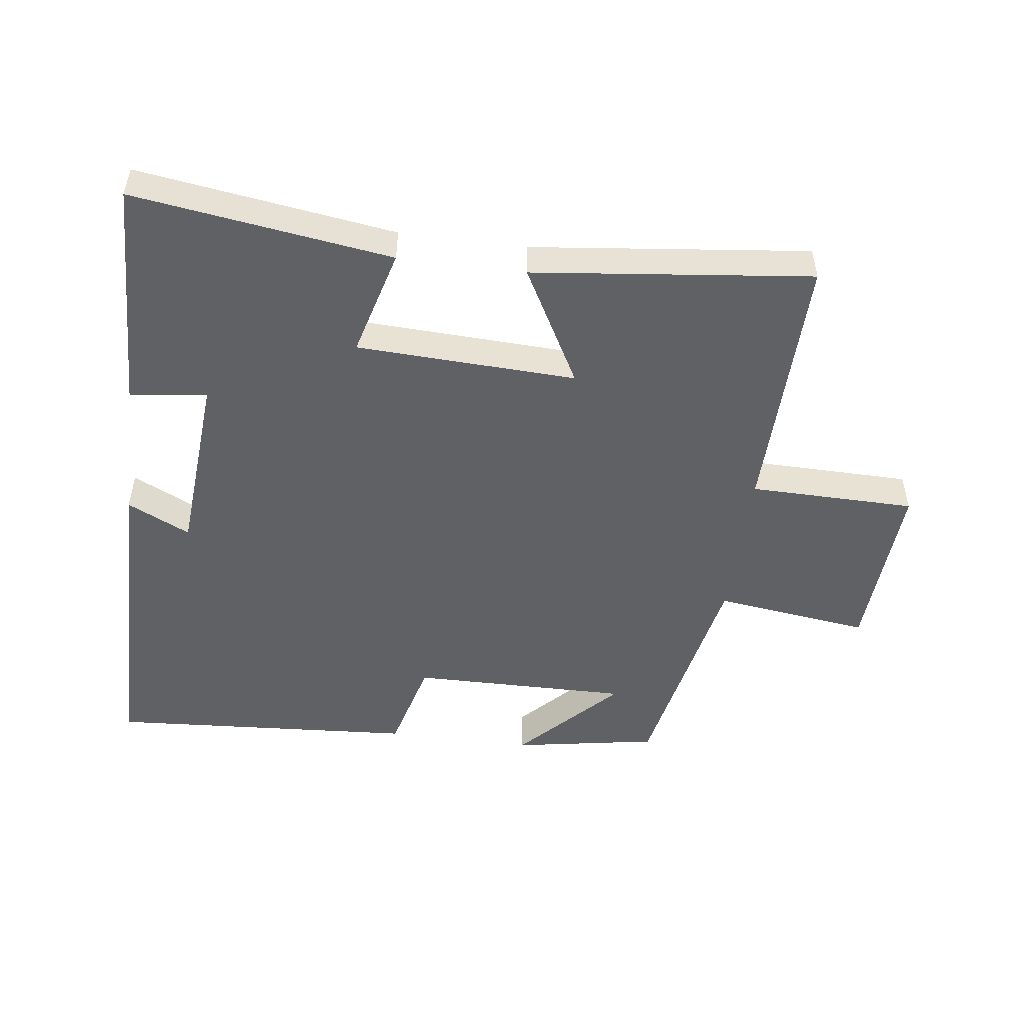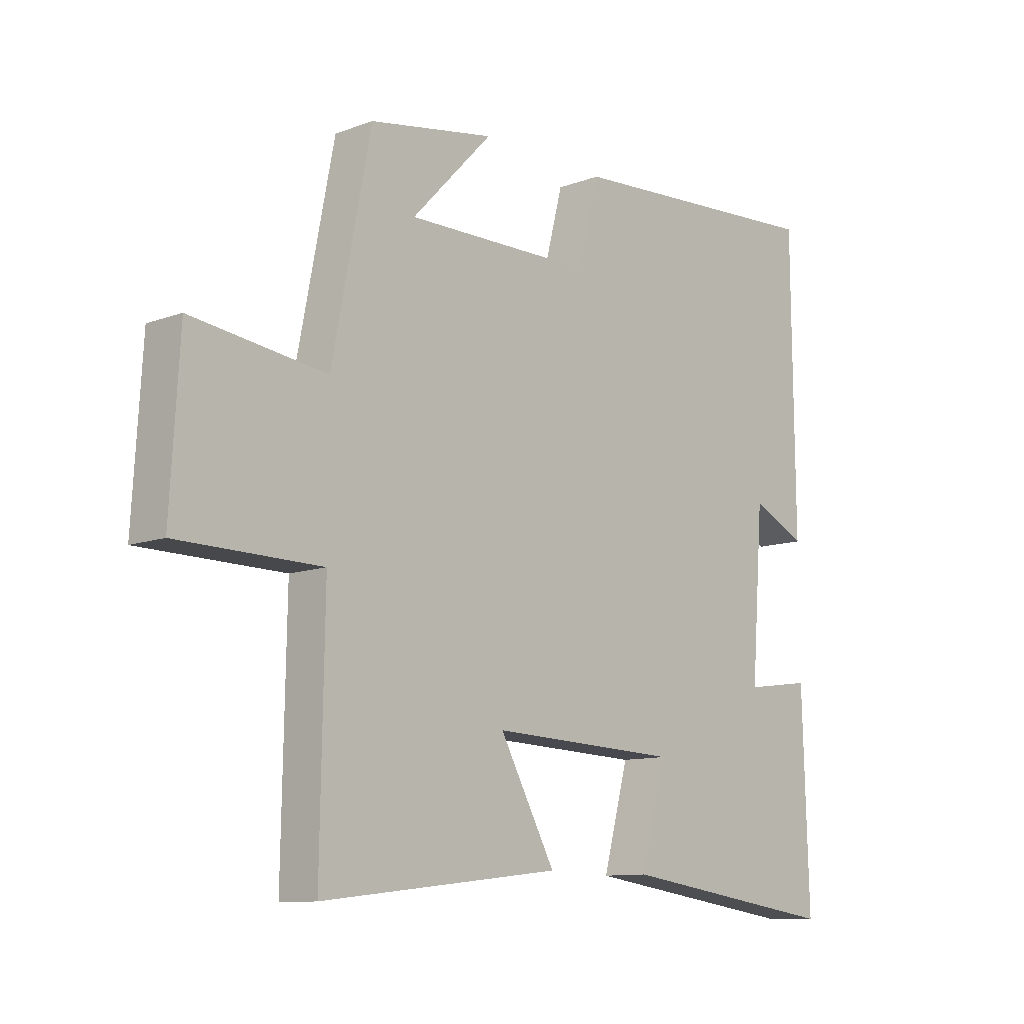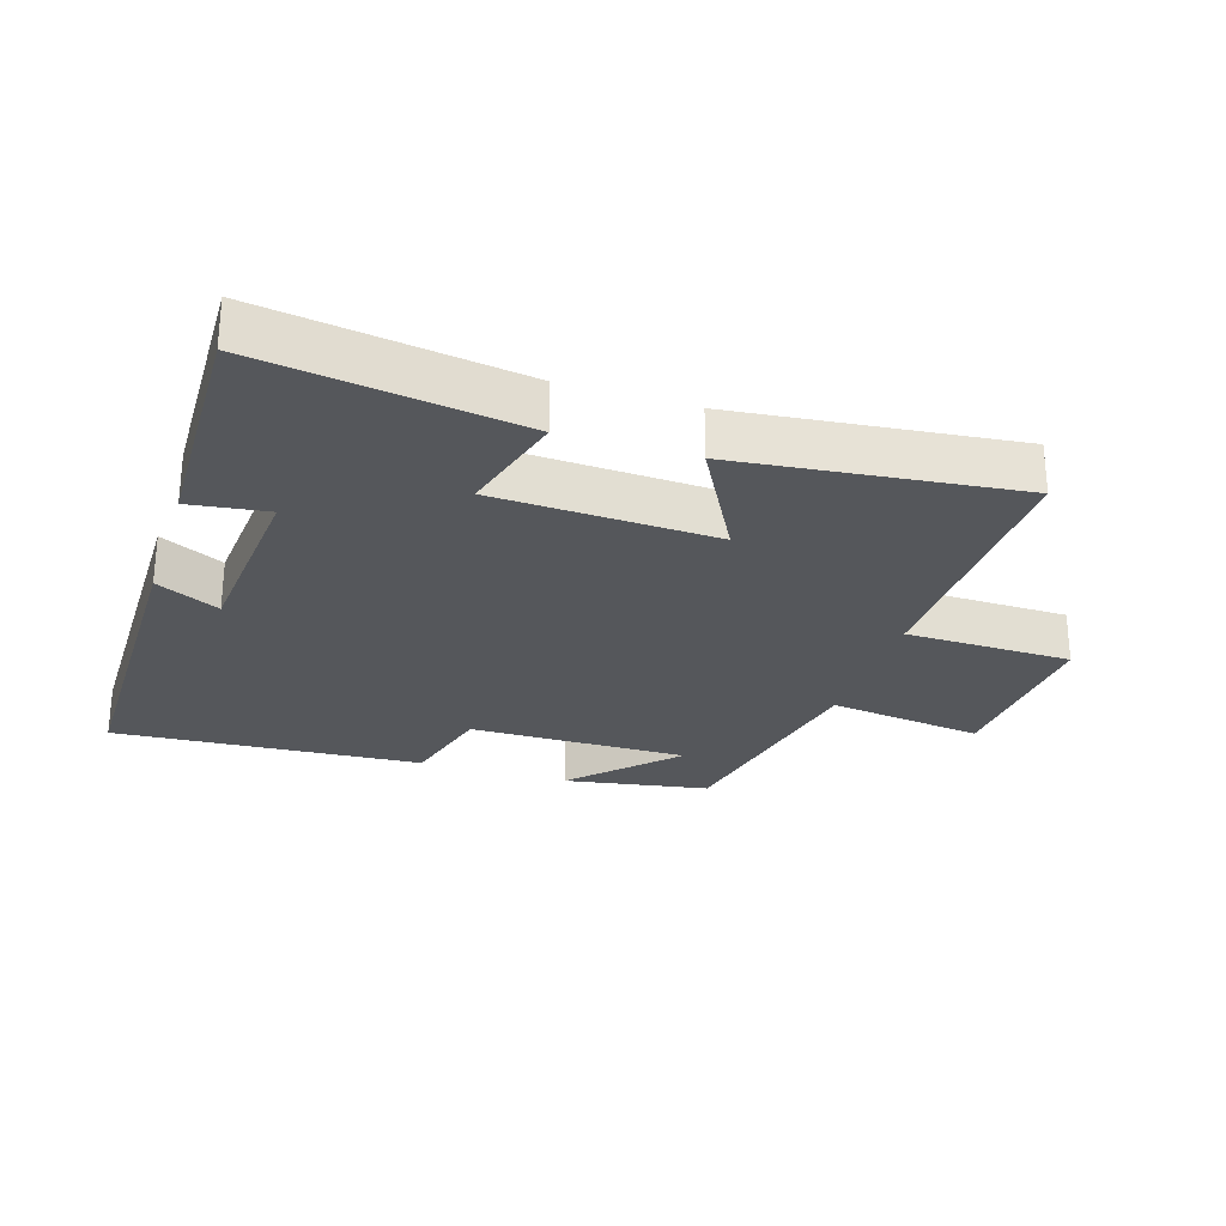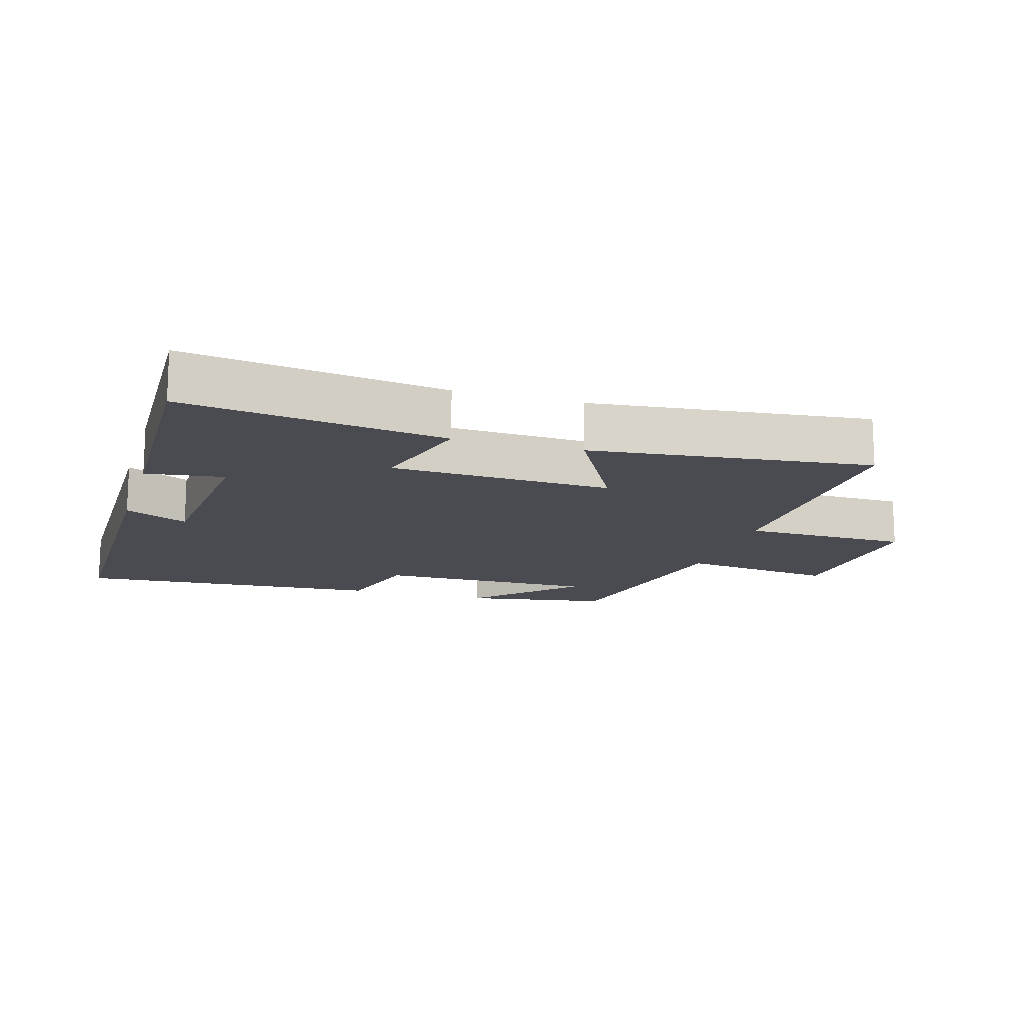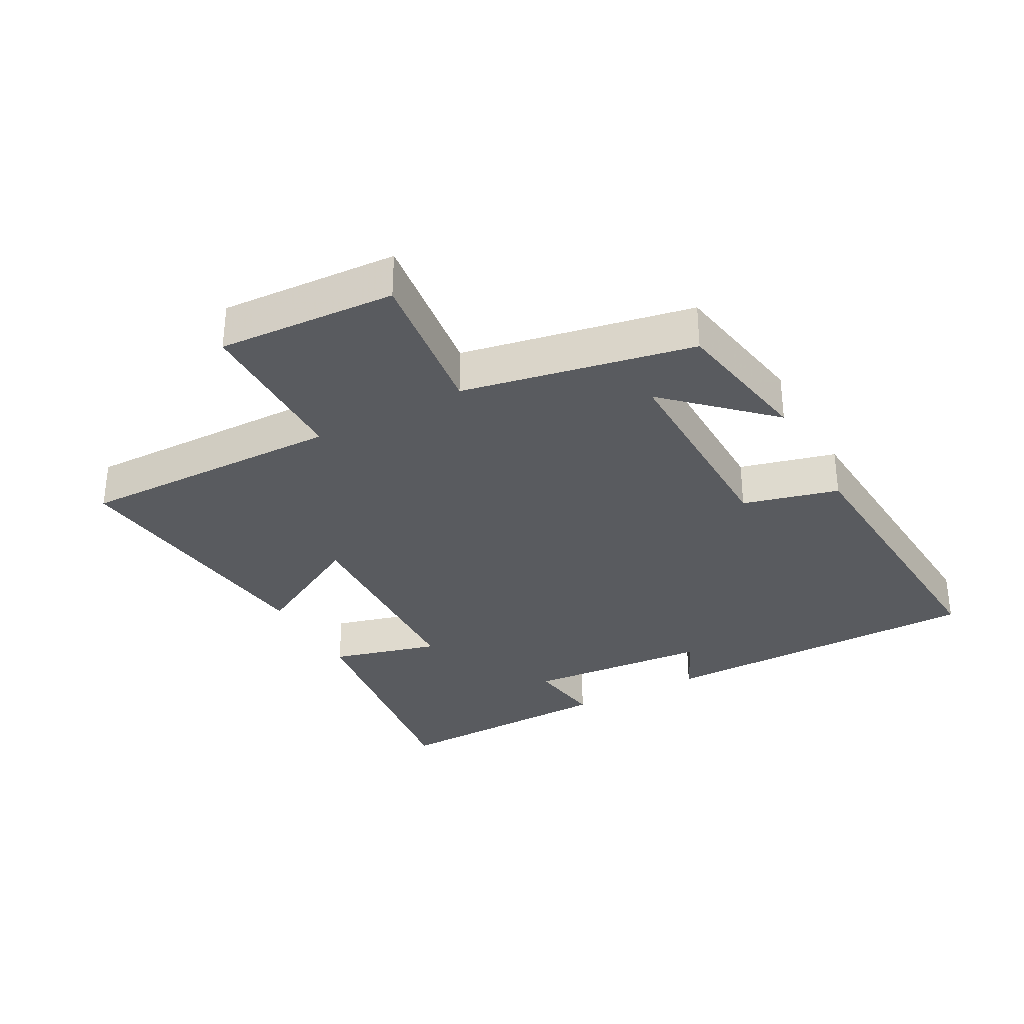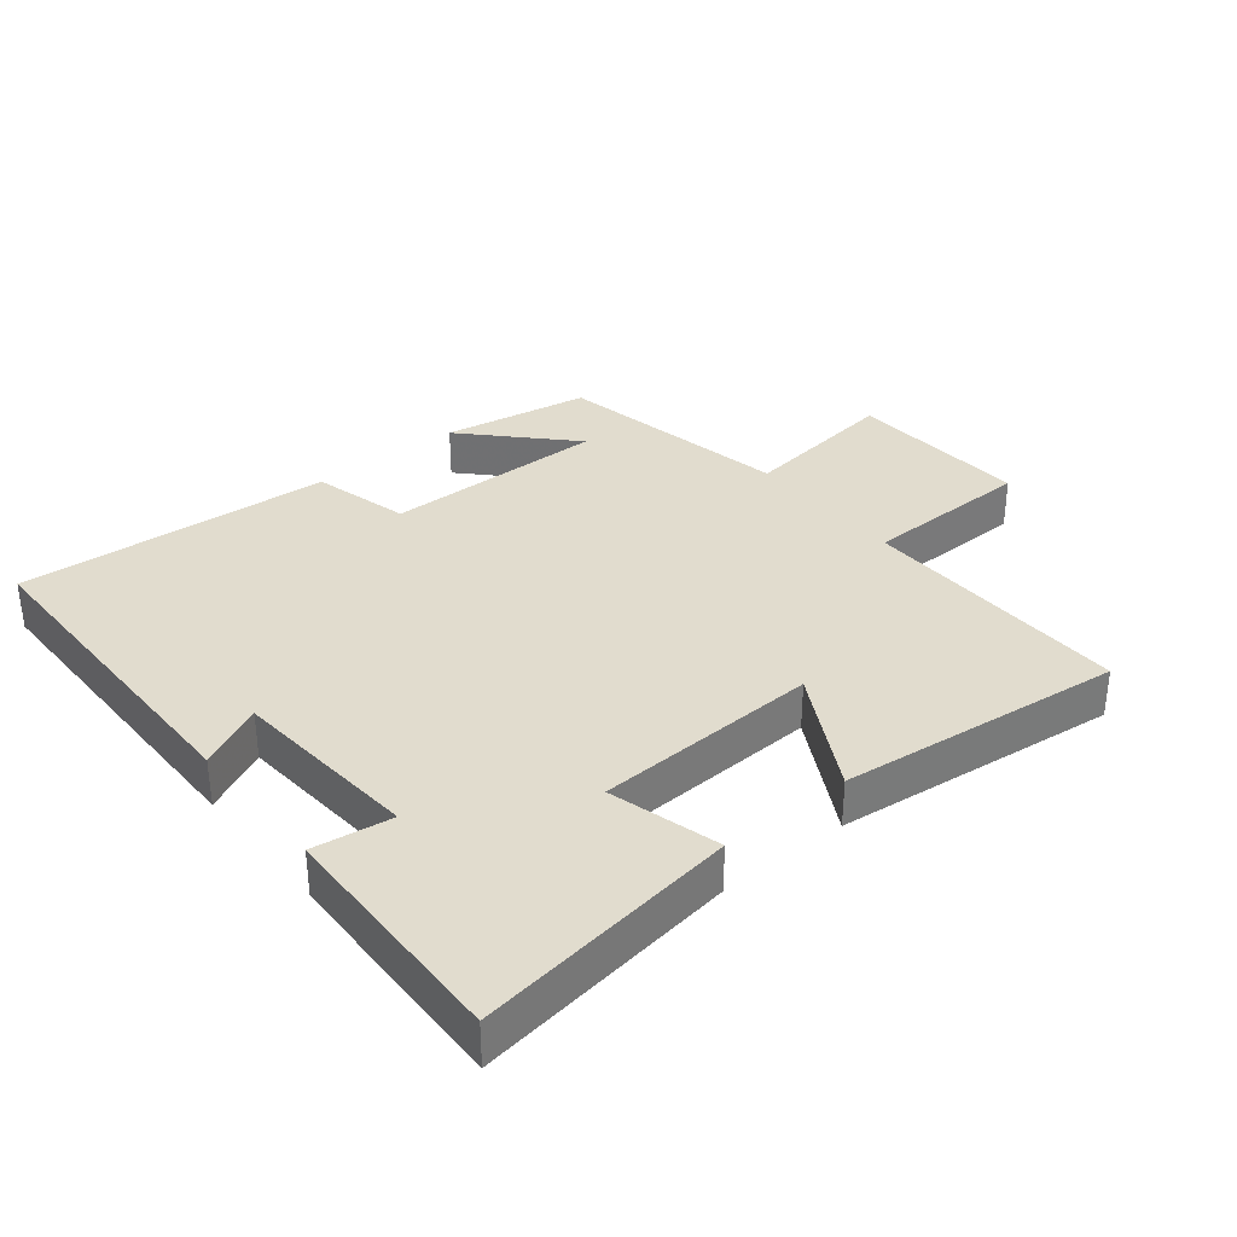
<metadata>
{"format":"obj","ext":"obj","renderer":"f3d","projection":"perspective","resolution":1024,"background":"white","views":[{"elev":-50.2,"azim":172.5,"up":"+Y"},{"elev":-10.9,"azim":-47.5,"up":"+Z"},{"elev":-26.8,"azim":162.1,"up":"+Y"},{"elev":-14.6,"azim":163.1,"up":"+Y"},{"elev":-32.3,"azim":-61.4,"up":"+Y"},{"elev":34.0,"azim":140.9,"up":"+Y"}]}
</metadata>
<code>
v 0.496 0.07 0.532
v 0.5 0.07 0.025
v 0.403 0.07 0.072
v 0.381 0.07 -0.214
v 0.5 0.07 -0.197
v 0.511 0.07 -0.556
v 0.114 0.07 -0.5
v 0.159 0.07 -0.333
v -0.179 0.07 -0.319
v -0.08 0.07 -0.5
v -0.507 0.07 -0.549
v -0.5 0.07 -0.14
v -0.755 0.07 -0.137
v -0.739 0.07 0.137
v -0.5 0.07 0.106
v -0.431 0.07 0.461
v -0.208 0.07 0.5
v -0.352 0.07 0.349
v -0.016 0.07 0.353
v 0.022 0.07 0.5
v 0.496 0 0.532
v 0.5 0 0.025
v 0.403 0 0.072
v 0.381 0 -0.214
v 0.5 0 -0.197
v 0.511 0 -0.556
v 0.114 0 -0.5
v 0.159 0 -0.333
v -0.179 0 -0.319
v -0.08 0 -0.5
v -0.507 0 -0.549
v -0.5 0 -0.14
v -0.755 0 -0.137
v -0.739 0 0.137
v -0.5 0 0.106
v -0.431 0 0.461
v -0.208 0 0.5
v -0.352 0 0.349
v -0.016 0 0.353
v 0.022 0 0.5
f 1 2 3
f 20 1 3
f 19 20 3
f 18 19 3 4
f 16 17 18
f 15 16 18
f 15 18 4
f 12 13 14 15
f 12 15 4
f 9 10 11 12
f 8 9 12 4
f 6 7 8
f 5 6 8
f 4 5 8
f 23 22 21
f 23 21 40
f 23 40 39
f 24 23 39 38
f 38 37 36
f 38 36 35
f 24 38 35
f 35 34 33 32
f 24 35 32
f 32 31 30 29
f 24 32 29 28
f 28 27 26
f 28 26 25
f 28 25 24
f 1 21 22 2
f 2 22 23 3
f 3 23 24 4
f 4 24 25 5
f 5 25 26 6
f 6 26 27 7
f 7 27 28 8
f 8 28 29 9
f 9 29 30 10
f 10 30 31 11
f 11 31 32 12
f 12 32 33 13
f 13 33 34 14
f 14 34 35 15
f 15 35 36 16
f 16 36 37 17
f 17 37 38 18
f 18 38 39 19
f 19 39 40 20
f 20 40 21 1

</code>
